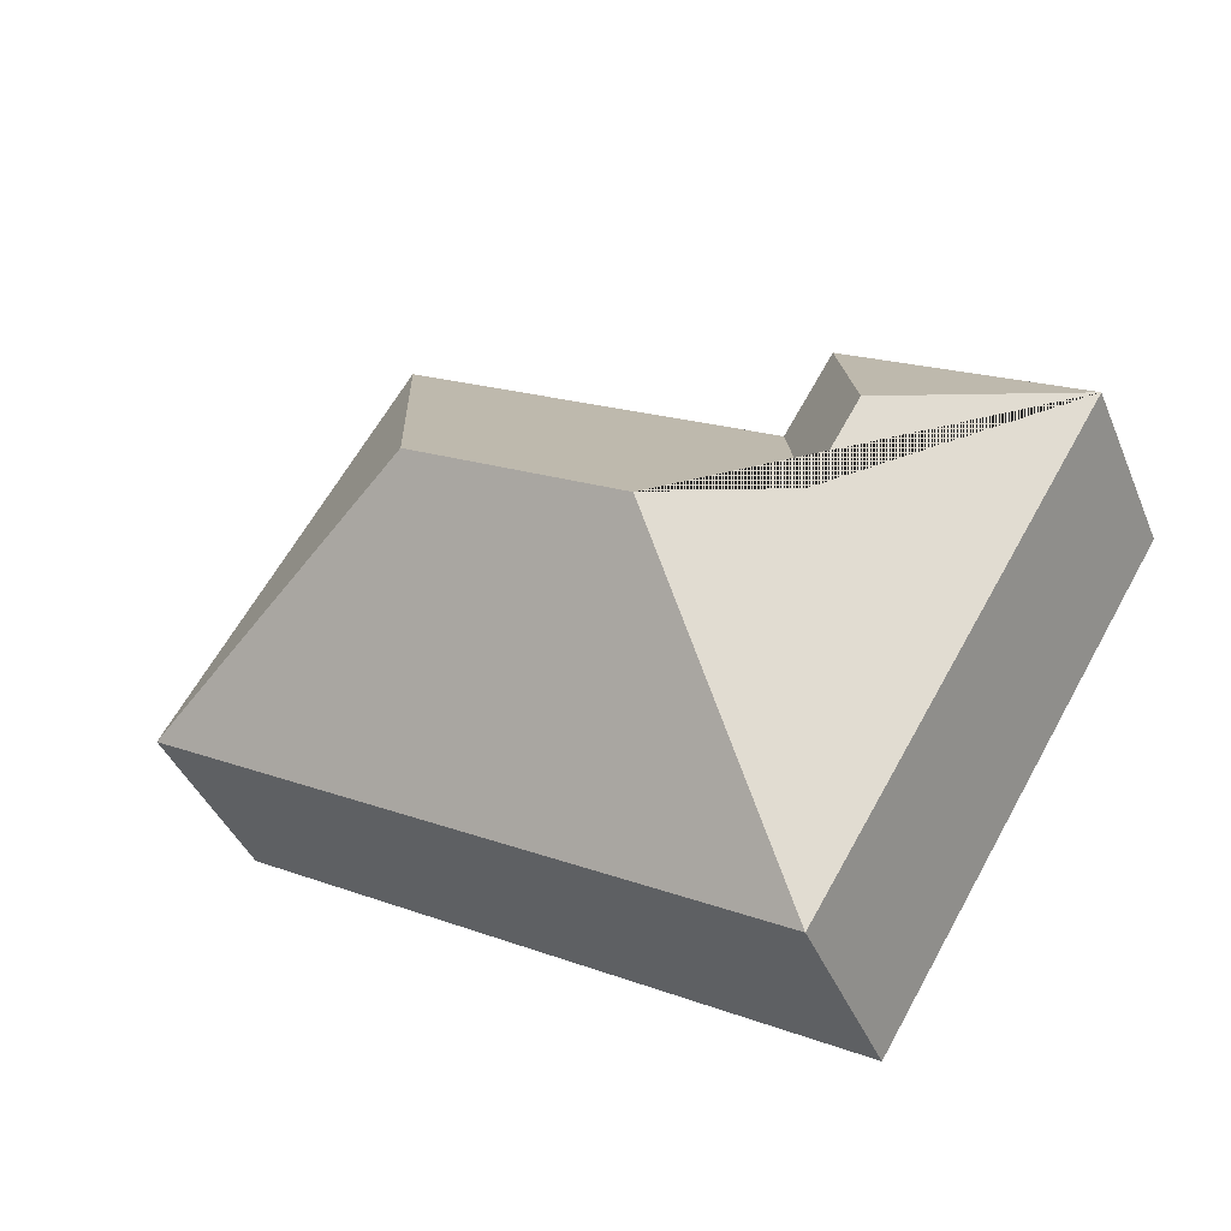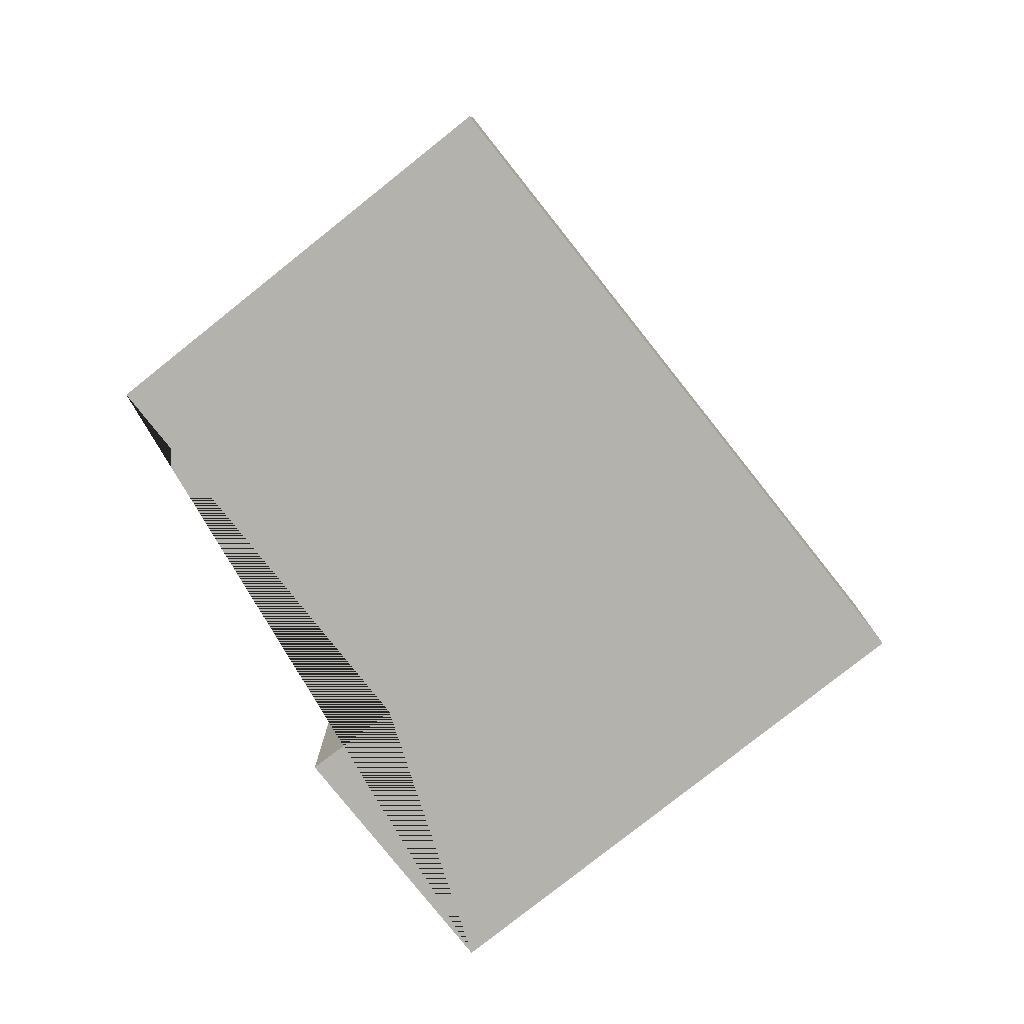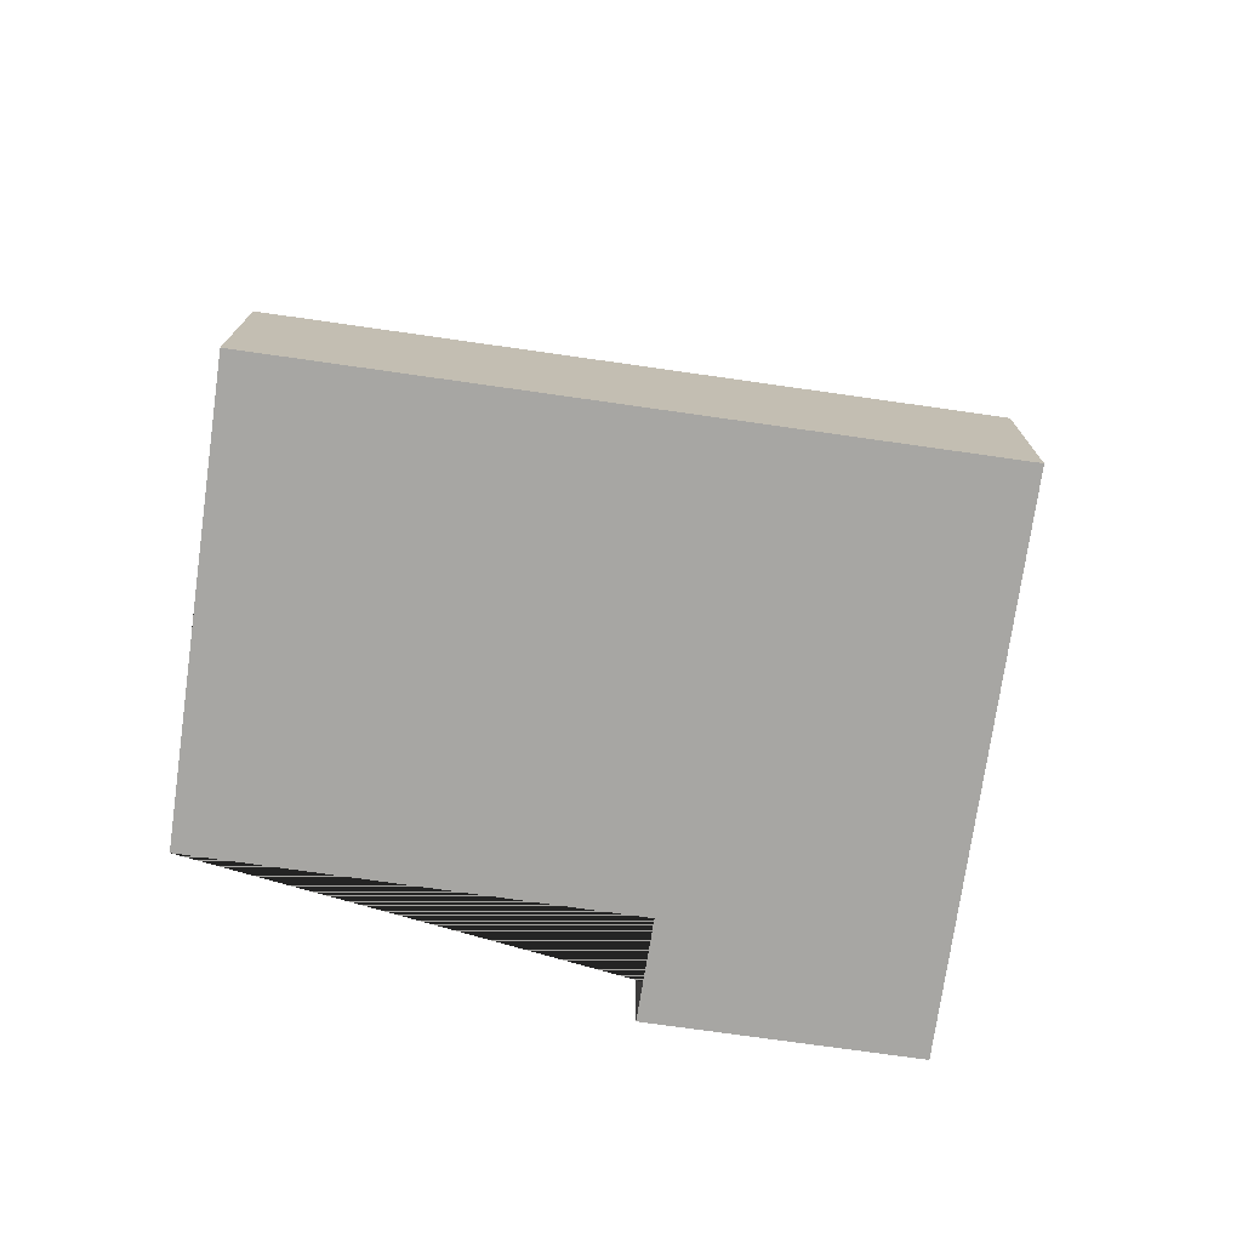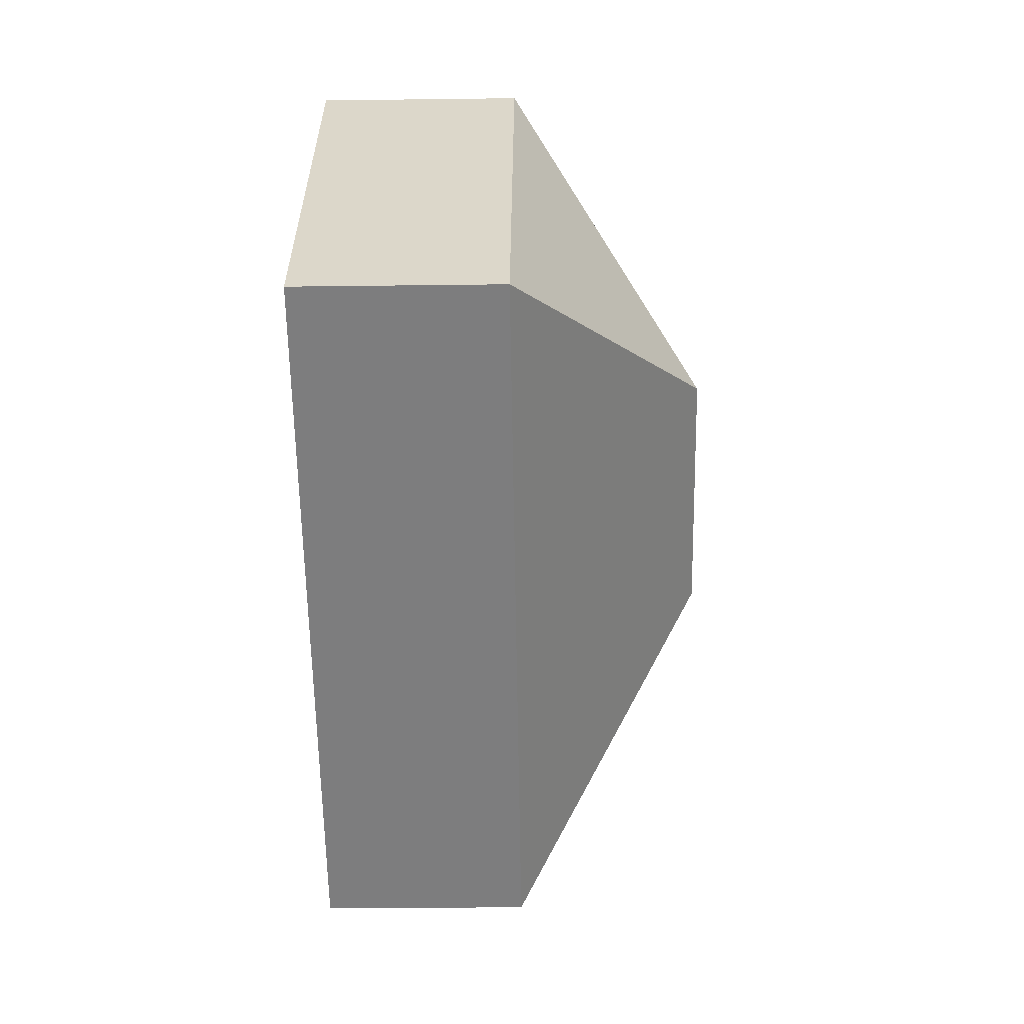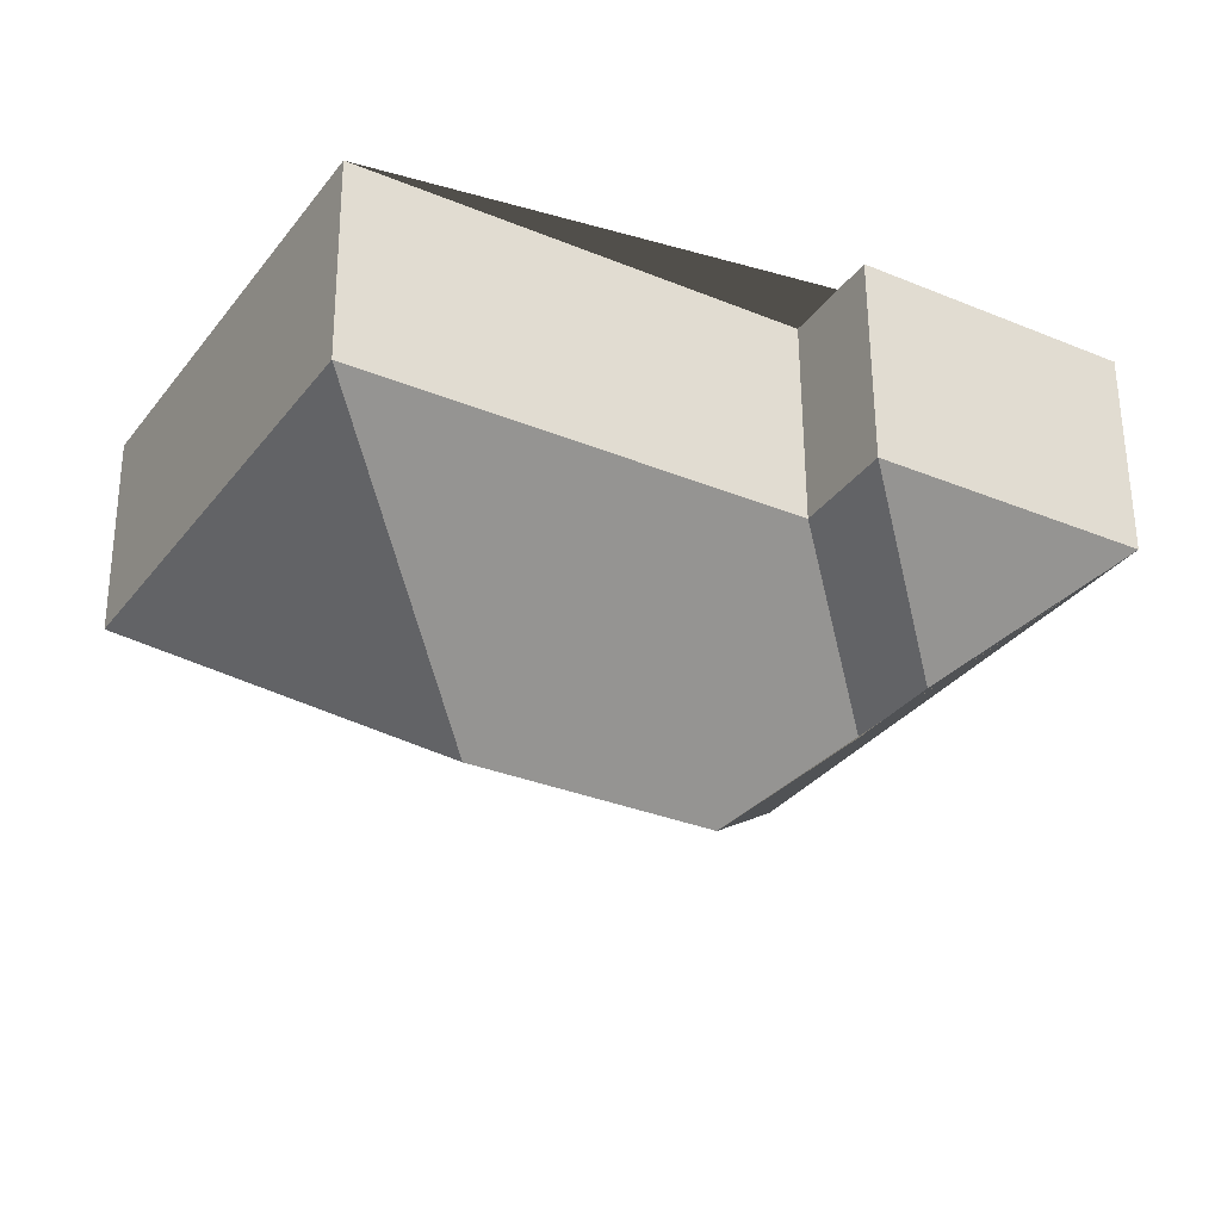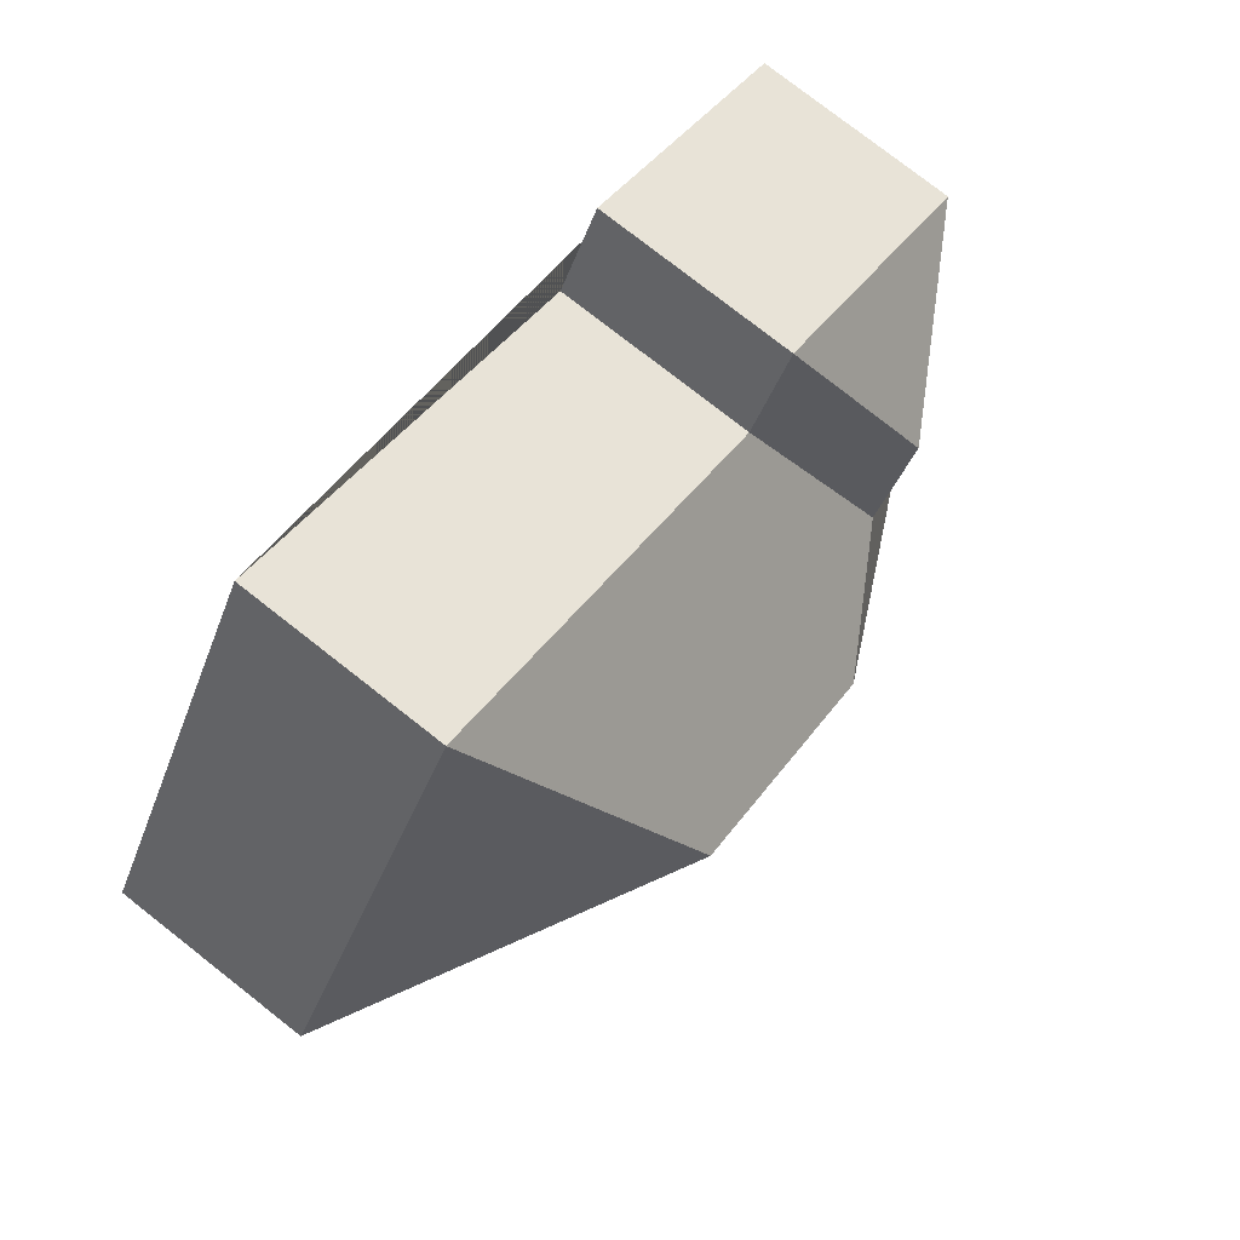
<metadata>
{"format":"obj","ext":"obj","renderer":"f3d","projection":"perspective","resolution":1024,"background":"white","views":[{"elev":-41.2,"azim":-158.6,"up":"+Z"},{"elev":-79.5,"azim":97.6,"up":"+Y"},{"elev":-74.1,"azim":141.0,"up":"+Y"},{"elev":-28.4,"azim":91.1,"up":"+Z"},{"elev":58.5,"azim":179.6,"up":"+Z"},{"elev":78.3,"azim":128.0,"up":"+Z"}]}
</metadata>
<code>
o CG10_500_041073_0036
v 17.05 75 -119
v 126.7 75 -302.3
v 105.6 116.6 -167.9
v 86.25 116.9 -134.8
v 152.6 145 -178.7
v 105.3 75 -66.21
v 124.6 75 -99.92
v 233.4 144.9 -130.5
v 267.3 75 -15.11
v 356.7 75 -164.7
v 17.05 0 -119
v 126.7 0 -302.3
v 356.7 0 -164.7
v 267.3 0 -15.11
v 124.6 0 -99.92
v 105.3 0 -66.21
f 1 4 3 5 2
f 10 8 5 2
f 9 8 10
f 7 9 8 5 3
f 6 7 3 4
f 6 4 1
f 11 12 13 14 15 16
f 1 11 12 2
f 2 12 13 10
f 10 13 14 9
f 9 14 15 7
f 7 15 16 6
f 6 16 11 1

</code>
